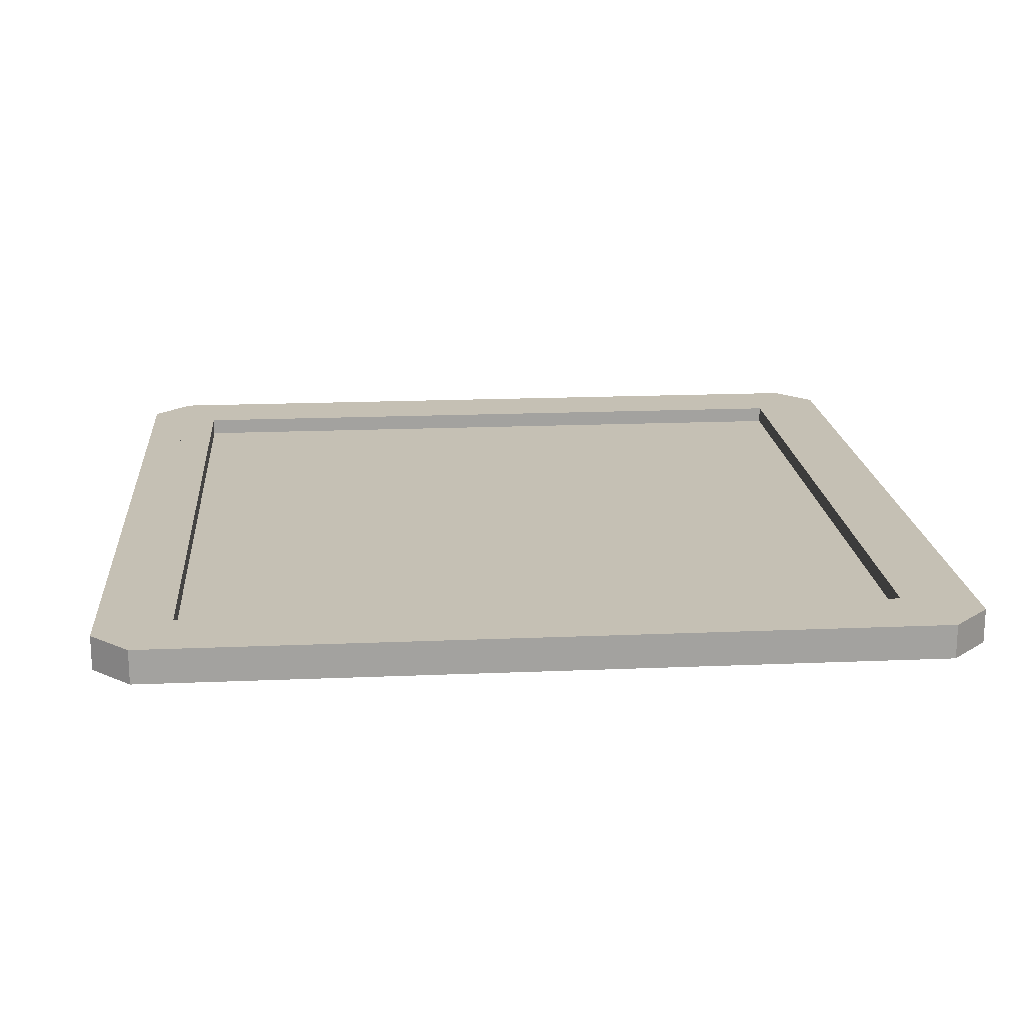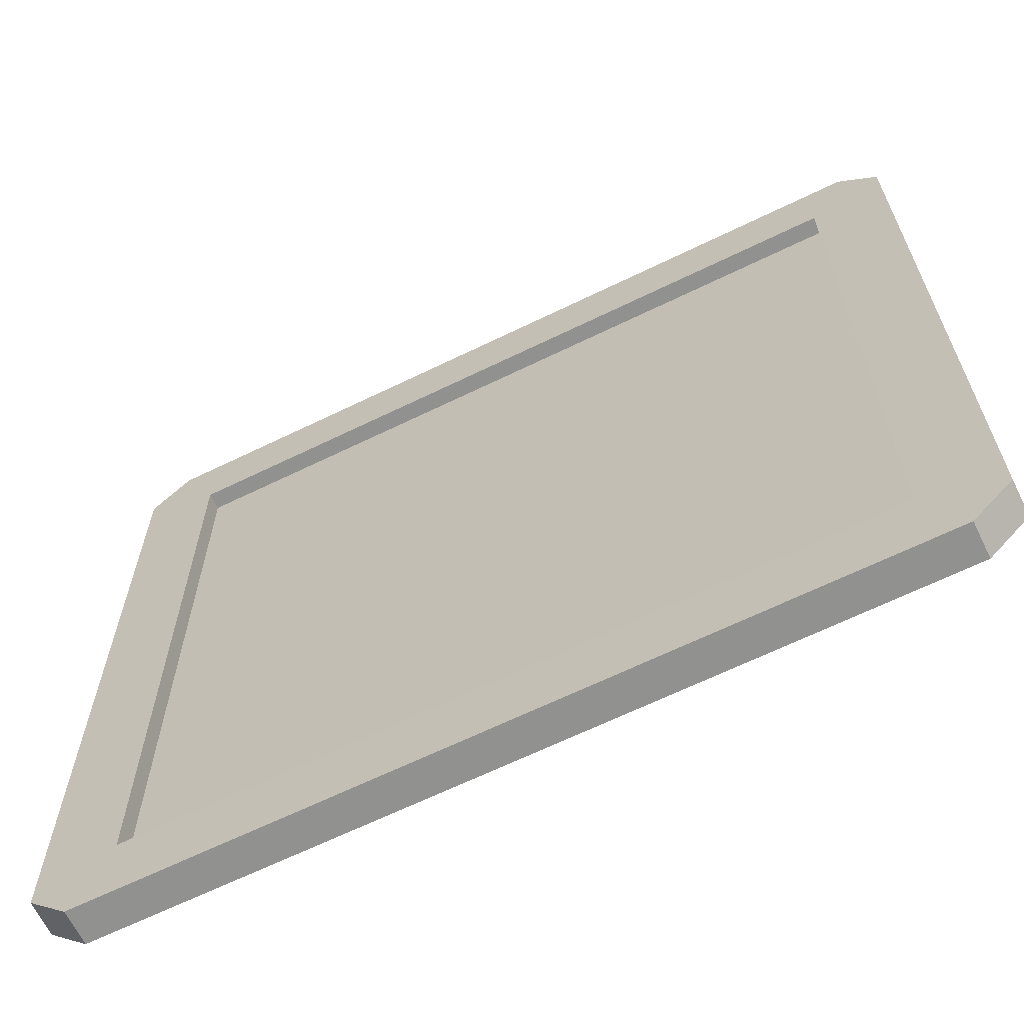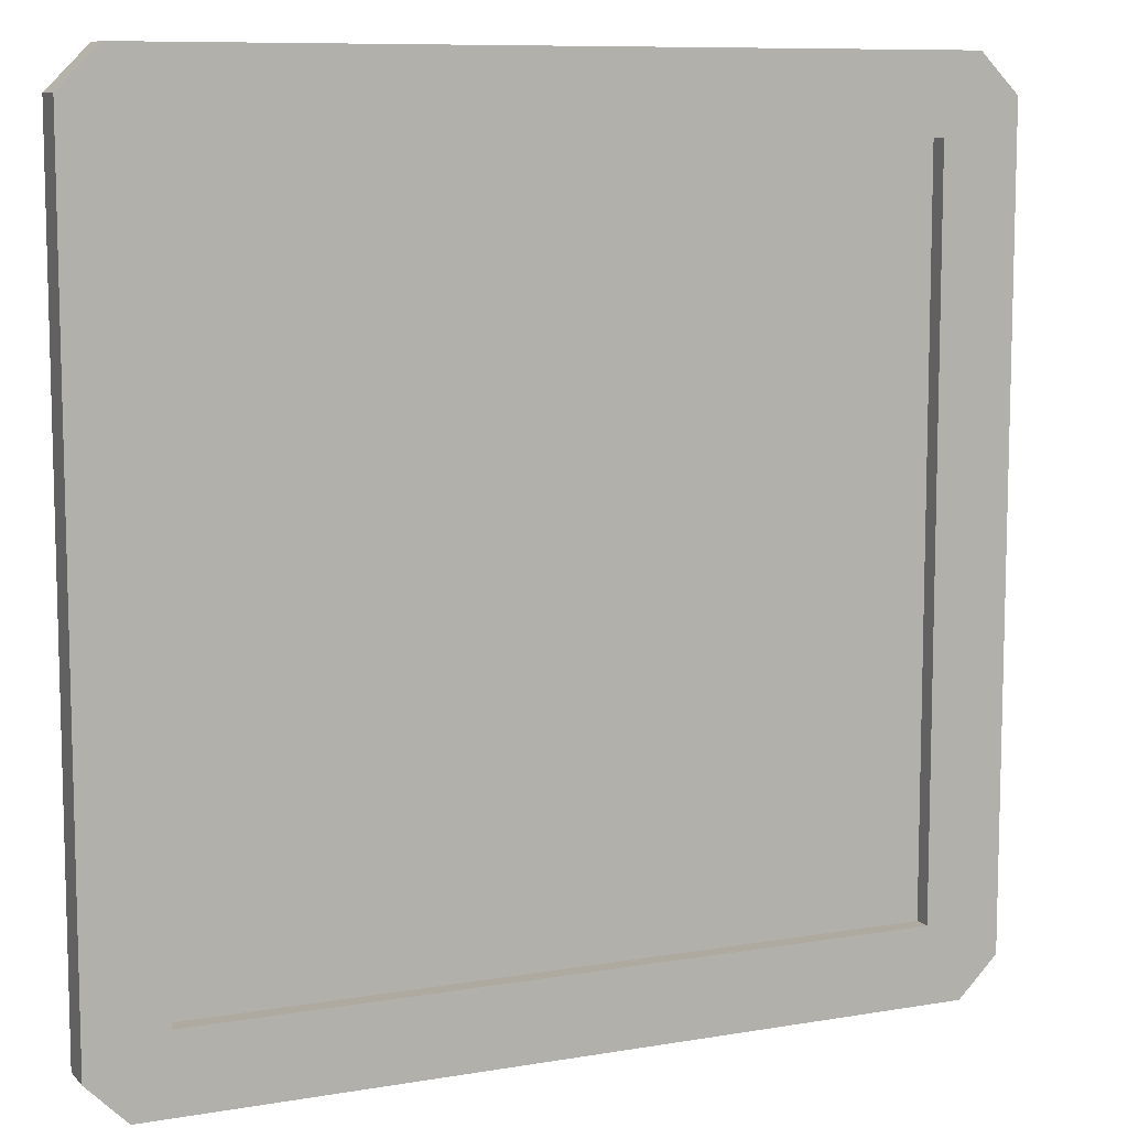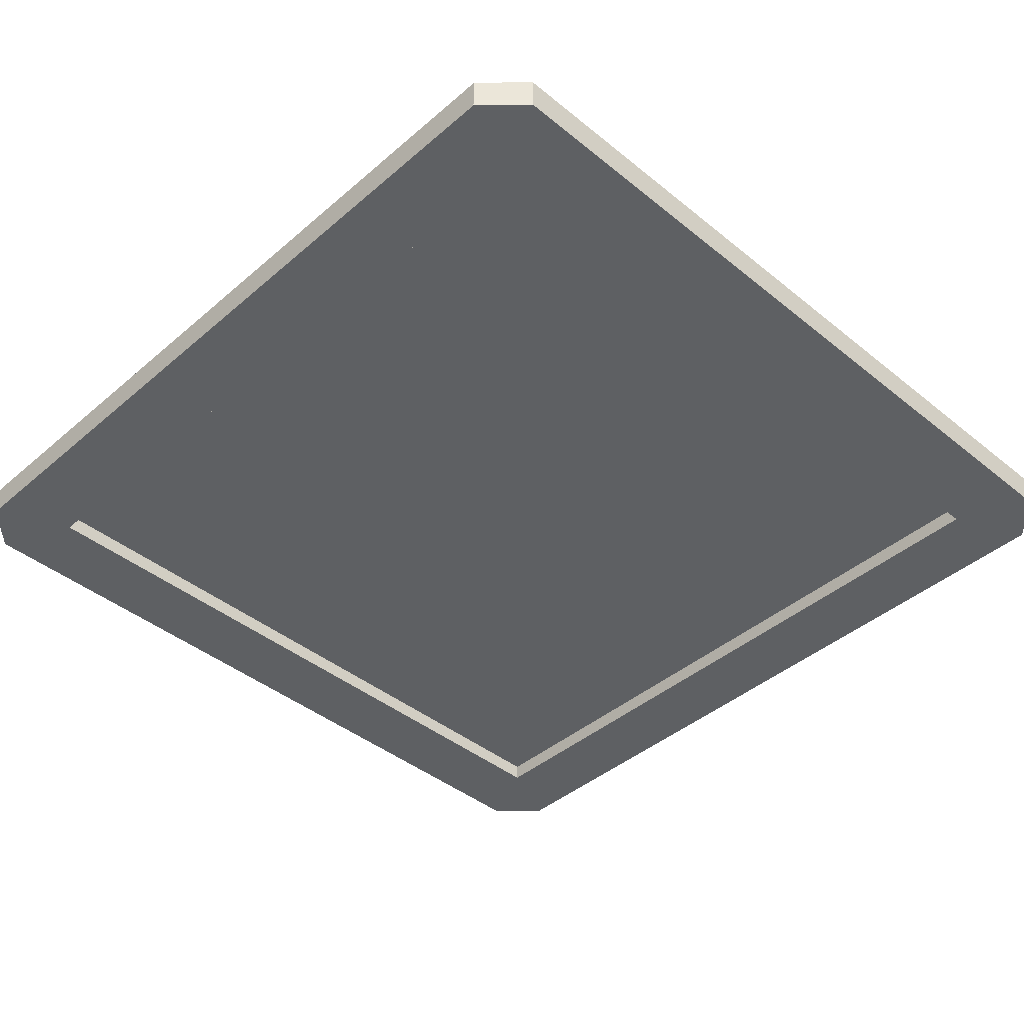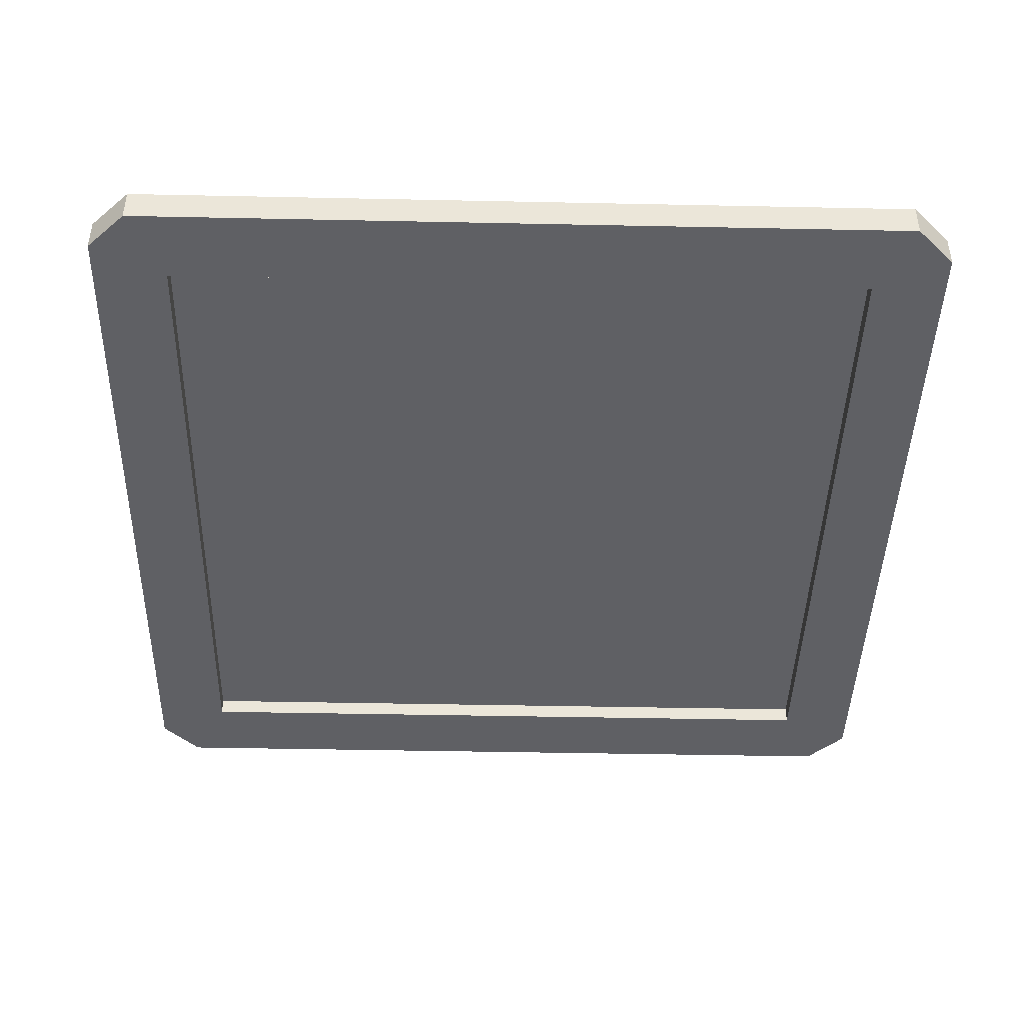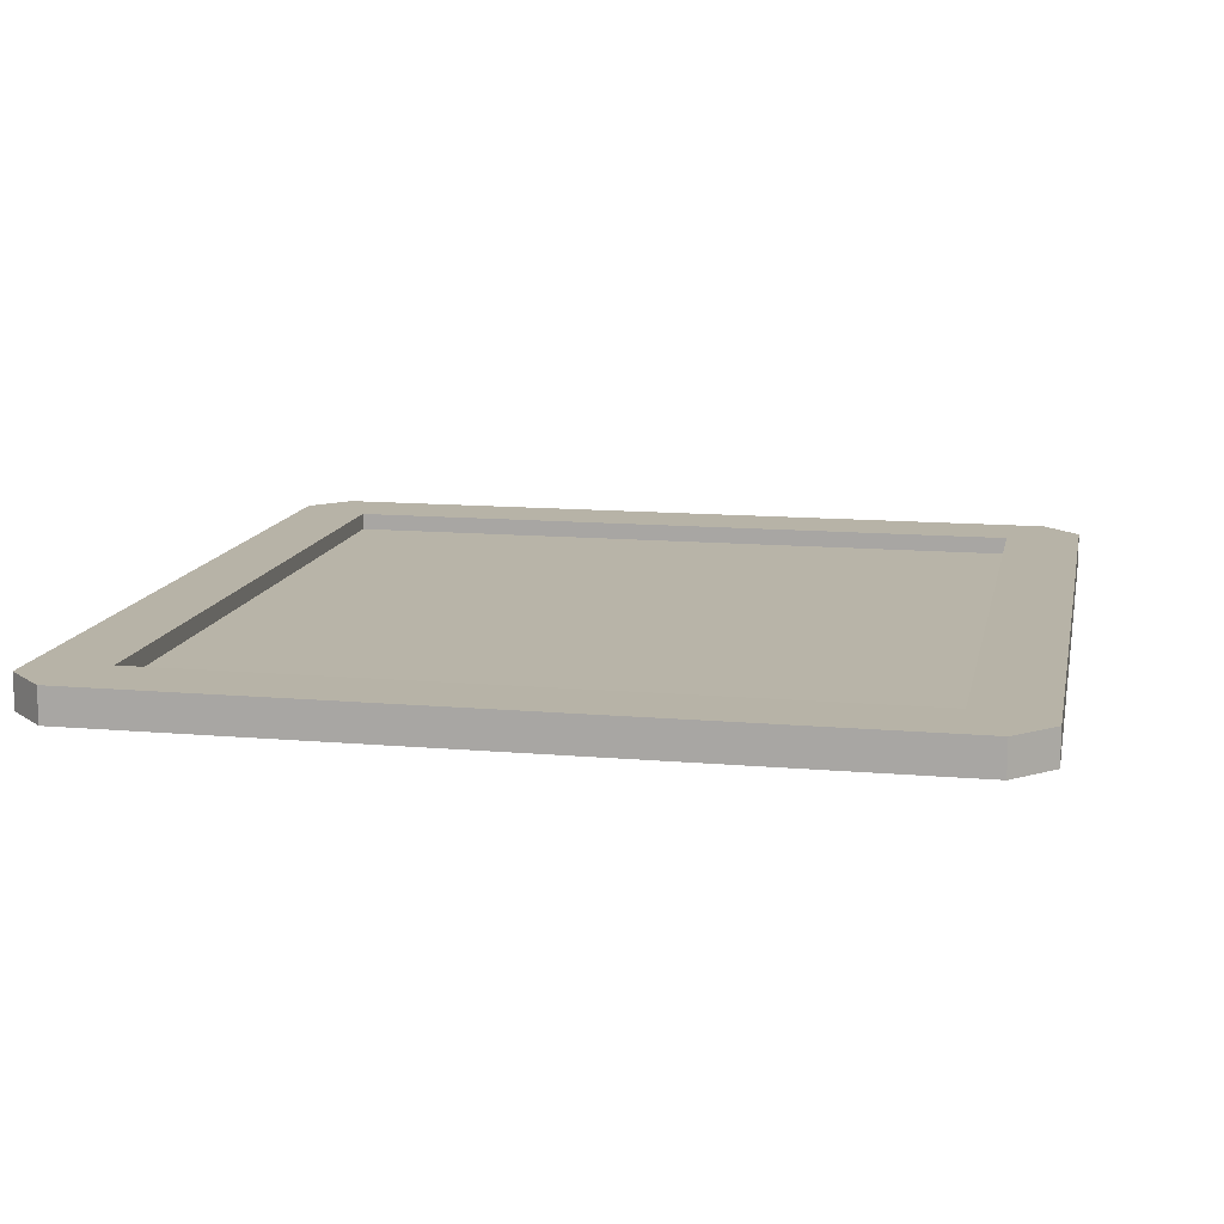
<metadata>
{"format":"obj","ext":"obj","renderer":"f3d","projection":"perspective","resolution":1024,"background":"white","views":[{"elev":18.2,"azim":175.3,"up":"+Y"},{"elev":-65.6,"azim":-153.9,"up":"+Z"},{"elev":9.2,"azim":155.8,"up":"+Z"},{"elev":-42.0,"azim":-44.2,"up":"+Y"},{"elev":-43.4,"azim":-91.4,"up":"+Y"},{"elev":12.8,"azim":101.4,"up":"+Y"}]}
</metadata>
<code>
g default
v -0.2701 0.2393 0
v -0.2701 0 0
v 0 0.2393 0.2701
v 0 0 0.2701
v -5.982 0 5.712
v -5.982 0.2393 5.712
v -5.712 0 5.982
v -5.712 0.2393 5.982
v -5.712 0 0
v -5.712 0.2393 0
v -5.982 0 0.2701
v -5.982 0.2393 0.2701
v -0.5215 0 0.5215
v -5.461 0 0.5215
v -0.5215 0.1197 0.5215
v -5.461 0.1197 0.5215
v -0.5215 0.2393 0.5215
v -5.461 0.2393 0.5215
v -5.461 0.1197 5.461
v -5.461 0 5.461
v -5.461 0.2393 5.461
v -0.5215 0 5.461
v -0.5215 0.1197 5.461
v -0.5215 0.2393 5.461
v -0.2701 0 5.982
v -0.2701 0.2393 5.982
v 0 0 5.712
v 0 0.2393 5.712
v -0.2701 0.2393 0.2701
v -5.712 0.2393 0.2701
v -5.712 0.2393 5.712
v -0.2701 0.2393 5.712
g metalTileLarge group1
f 1 3 2
f 4 2 3
f 5 7 6
f 8 6 7
f 9 11 10
f 12 10 11
f 13 15 14
f 16 14 15
f 15 17 16
f 18 16 17
f 16 19 14
f 20 14 19
f 19 16 21
f 18 21 16
f 20 19 22
f 23 22 19
f 19 21 23
f 24 23 21
f 25 26 7
f 8 7 26
f 27 25 4
f 2 4 25
f 22 2 25
f 7 22 25
f 20 22 7
f 14 20 7
f 22 13 2
f 9 2 13
f 14 9 13
f 7 9 14
f 5 9 7
f 11 9 5
f 28 26 27
f 25 27 26
f 13 22 15
f 23 15 22
f 15 23 17
f 24 17 23
f 1 10 29
f 30 29 10
f 12 30 10
f 31 30 12
f 8 31 12
f 6 8 12
f 29 26 1
f 8 26 31
f 26 28 1
f 3 1 28
f 32 26 29
f 31 26 32
f 3 28 4
f 27 4 28
f 11 5 12
f 6 12 5
f 9 10 2
f 1 2 10
f 32 29 17
f 30 17 29
f 18 17 30
f 21 18 30
f 17 24 32
f 31 32 24
f 21 31 24
f 30 31 21
f 16 23 15
f 23 16 19

</code>
